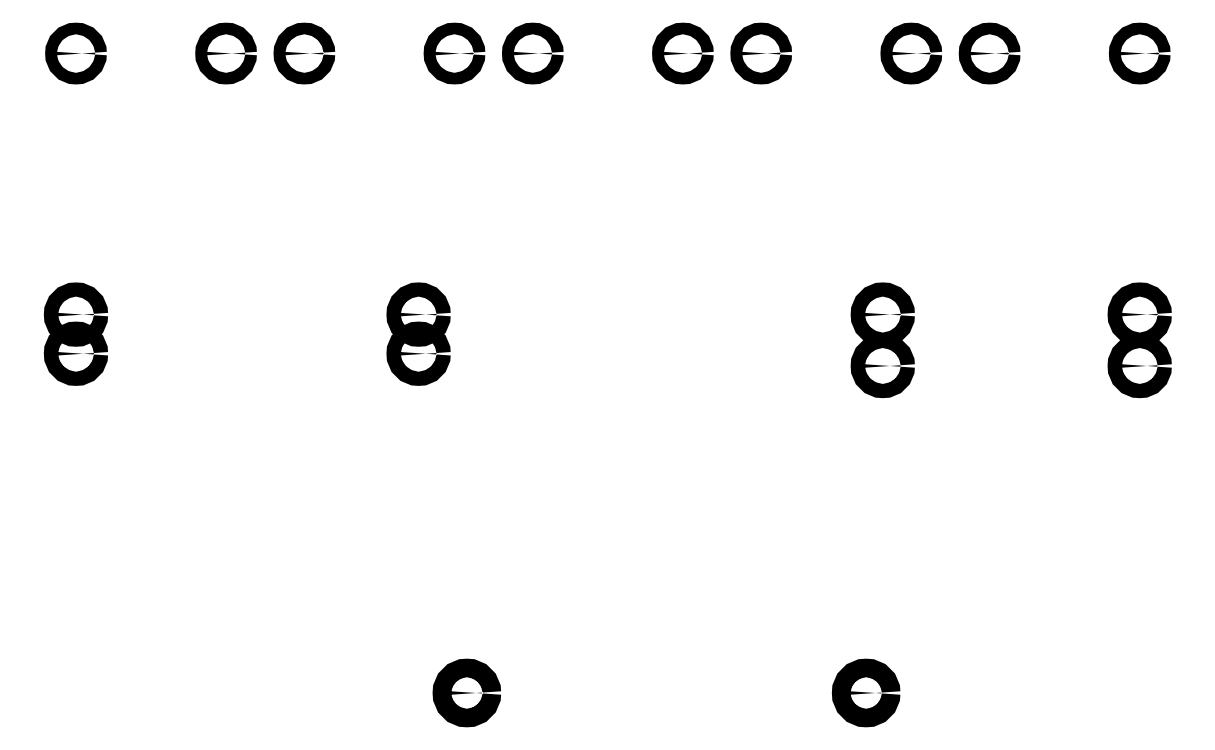
<metadata>
{"format":"dxf","ext":"dxf","renderer":"ezdxf+matplotlib","layout":"modelspace","background":"white","min_lineweight":24,"dpi":150}
</metadata>
<code>
0
SECTION
2
ENTITIES
0
CIRCLE
8
0
10
2.42
20
-4.899
30
0
40
0.071
0
CIRCLE
8
0
10
5.479
20
-4.899
30
0
40
0.071
0
CIRCLE
8
0
10
7.575
20
-2.394
30
0
40
0.0545
0
CIRCLE
8
0
10
5.606
20
-2.394
30
0
40
0.0545
0
CIRCLE
8
0
10
5.606
20
-2
30
0
40
0.0545
0
CIRCLE
8
0
10
7.575
20
-2
30
0
40
0.0545
0
CIRCLE
8
0
10
2.05
20
-2.3
30
0
40
0.0545
0
CIRCLE
8
0
10
-0.575
20
-2.3
30
0
40
0.0545
0
CIRCLE
8
0
10
-0.575
20
-2
30
0
40
0.0545
0
CIRCLE
8
0
10
2.05
20
-2
30
0
40
0.0545
0
CIRCLE
8
0
10
6.425
20
0
30
0
40
0.0447
0
CIRCLE
8
0
10
4.675
20
0
30
0
40
0.0447
0
CIRCLE
8
0
10
2.925
20
0
30
0
40
0.0447
0
CIRCLE
8
0
10
1.175
20
0
30
0
40
0.0447
0
CIRCLE
8
0
10
-0.575
20
0
30
0
40
0.0447
0
CIRCLE
8
0
10
0.575
20
0
30
0
40
0.0447
0
CIRCLE
8
0
10
2.325
20
0
30
0
40
0.0447
0
CIRCLE
8
0
10
4.075
20
0
30
0
40
0.0447
0
CIRCLE
8
0
10
5.825
20
0
30
0
40
0.0447
0
CIRCLE
8
0
10
7.575
20
0
30
0
40
0.0447
0
ENDSEC
0
EOF

</code>
